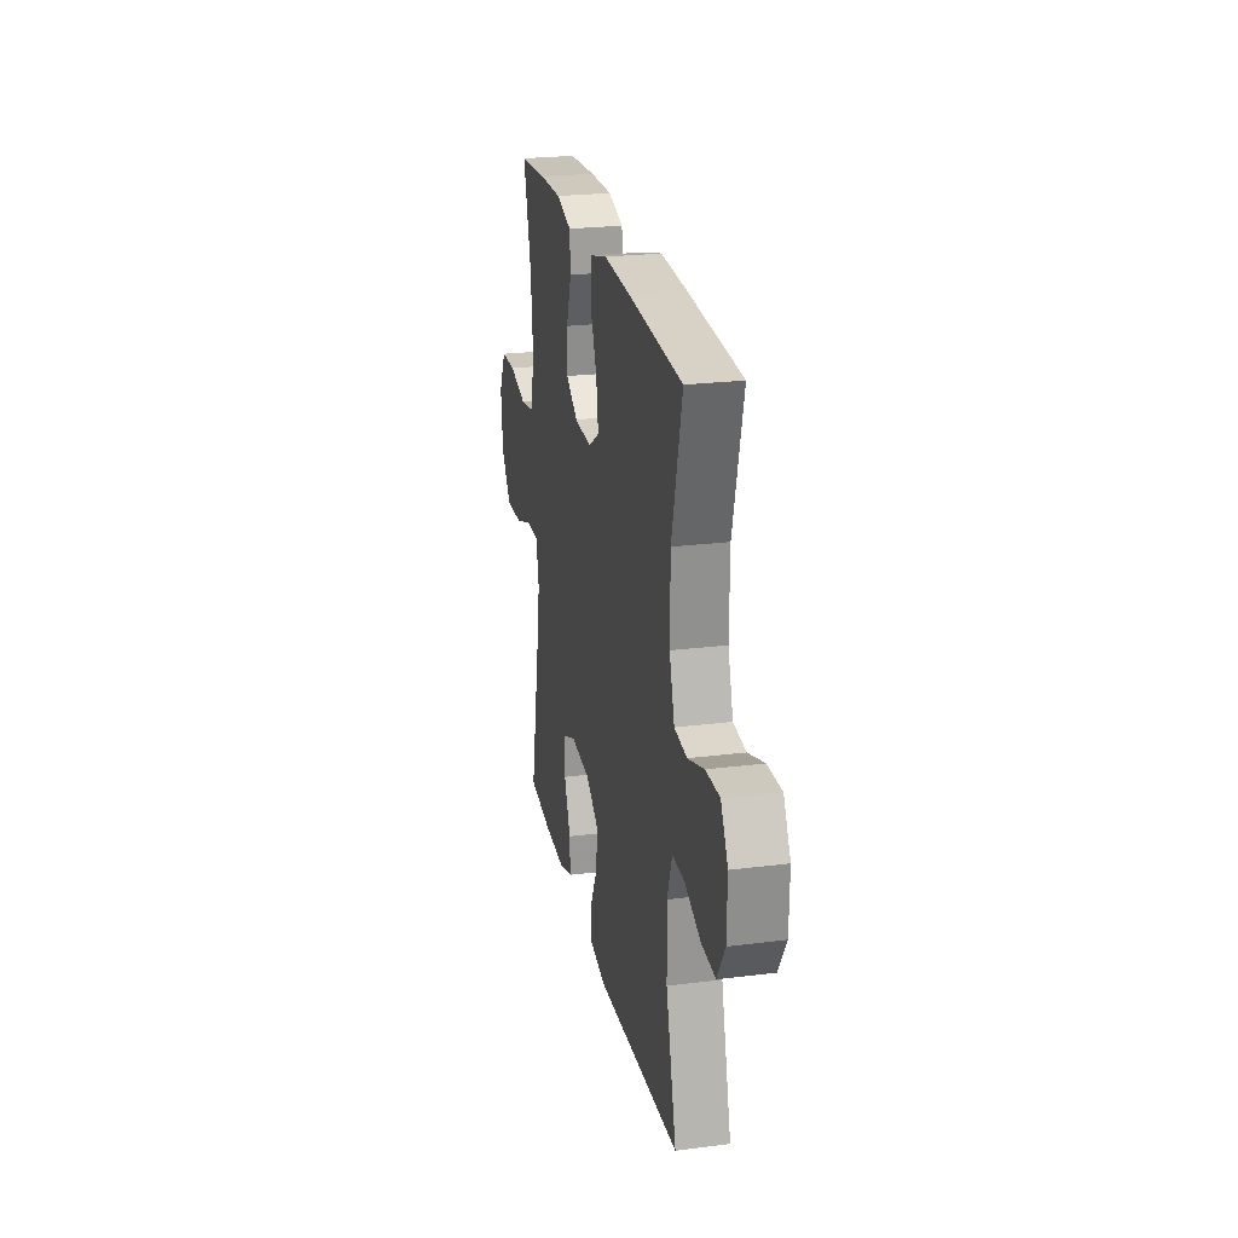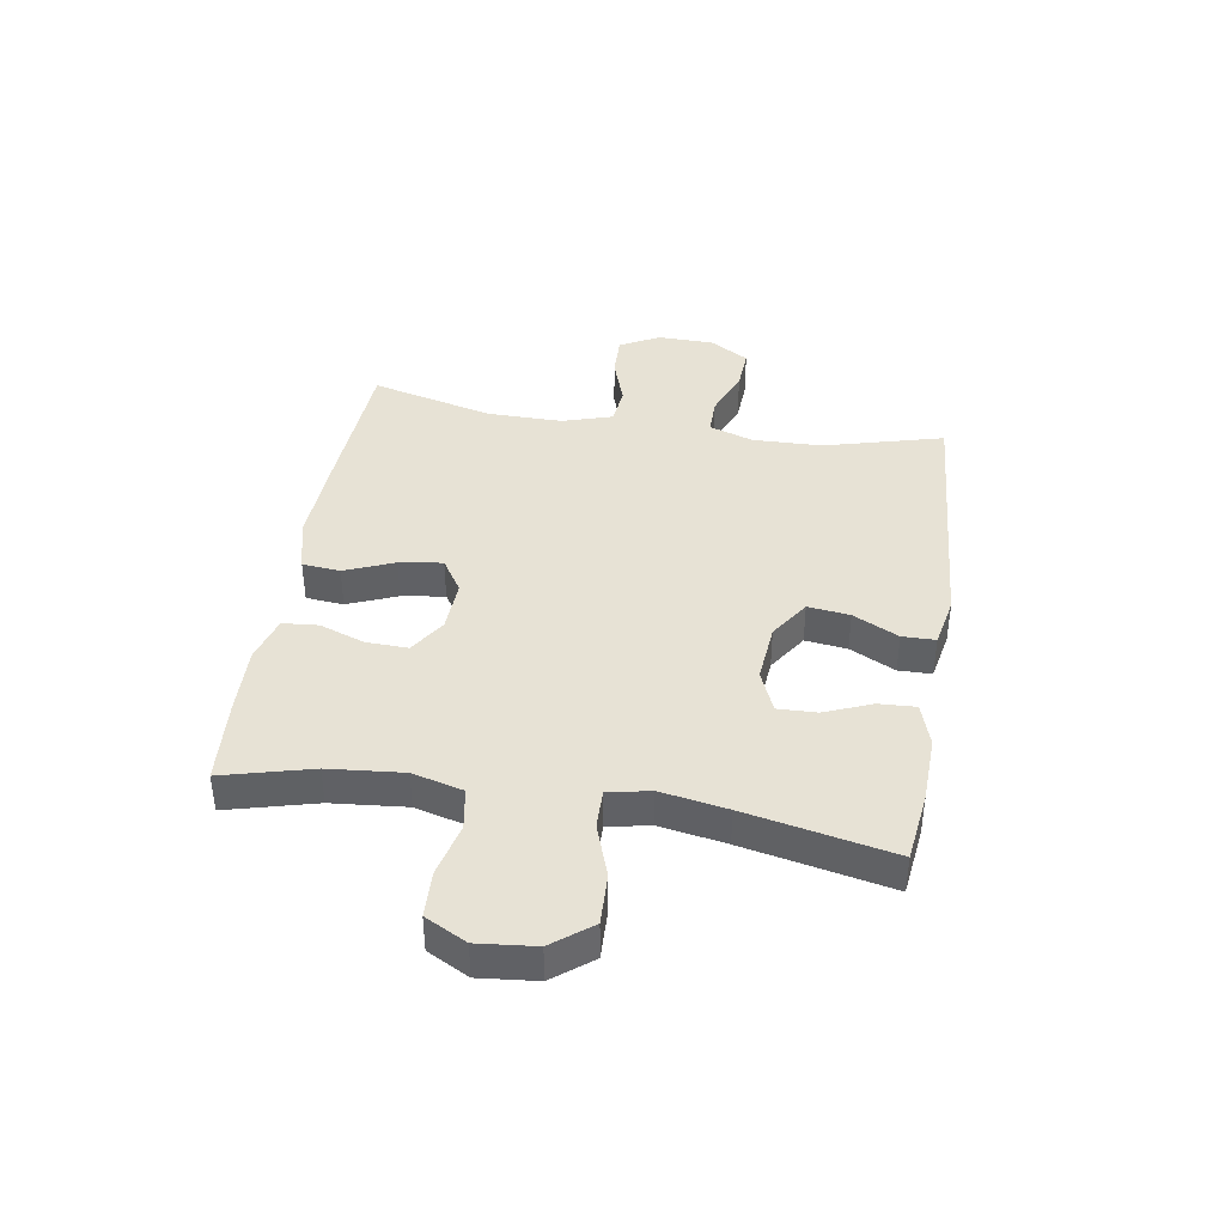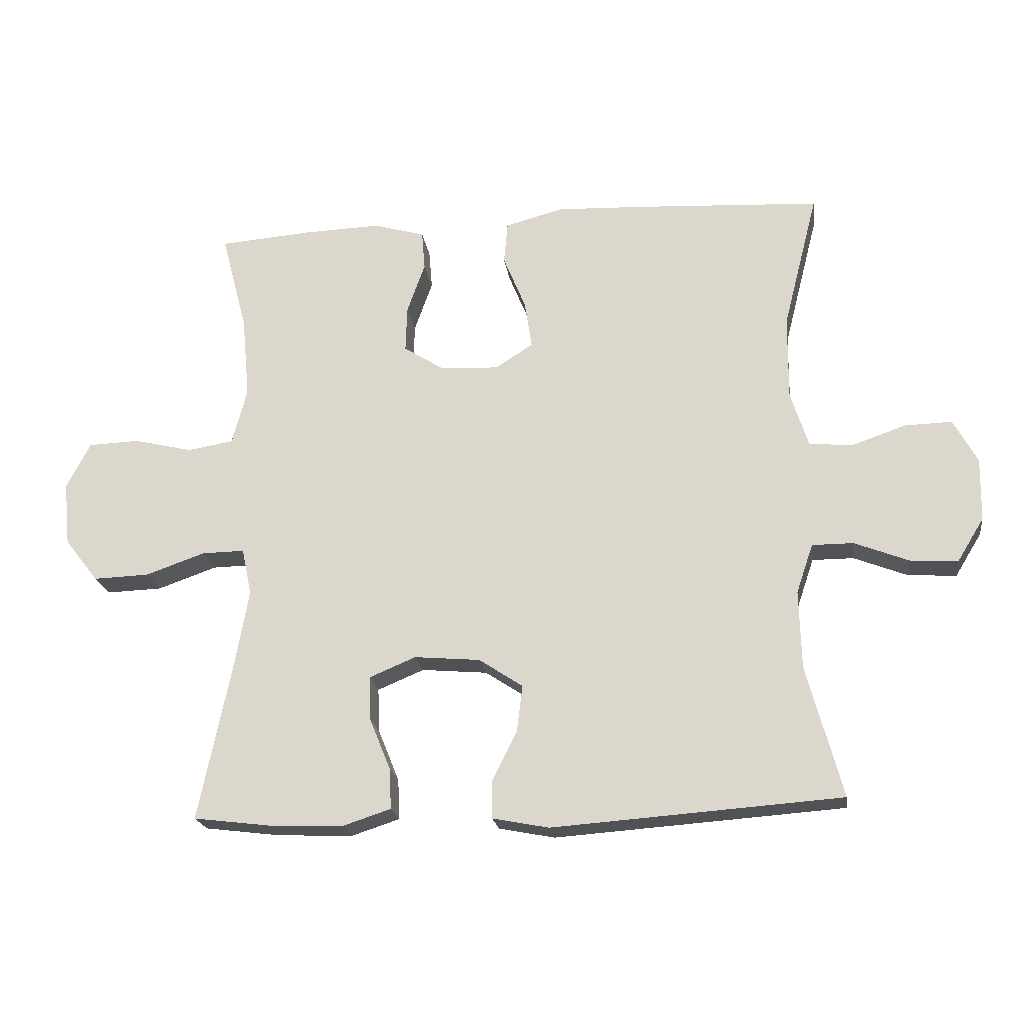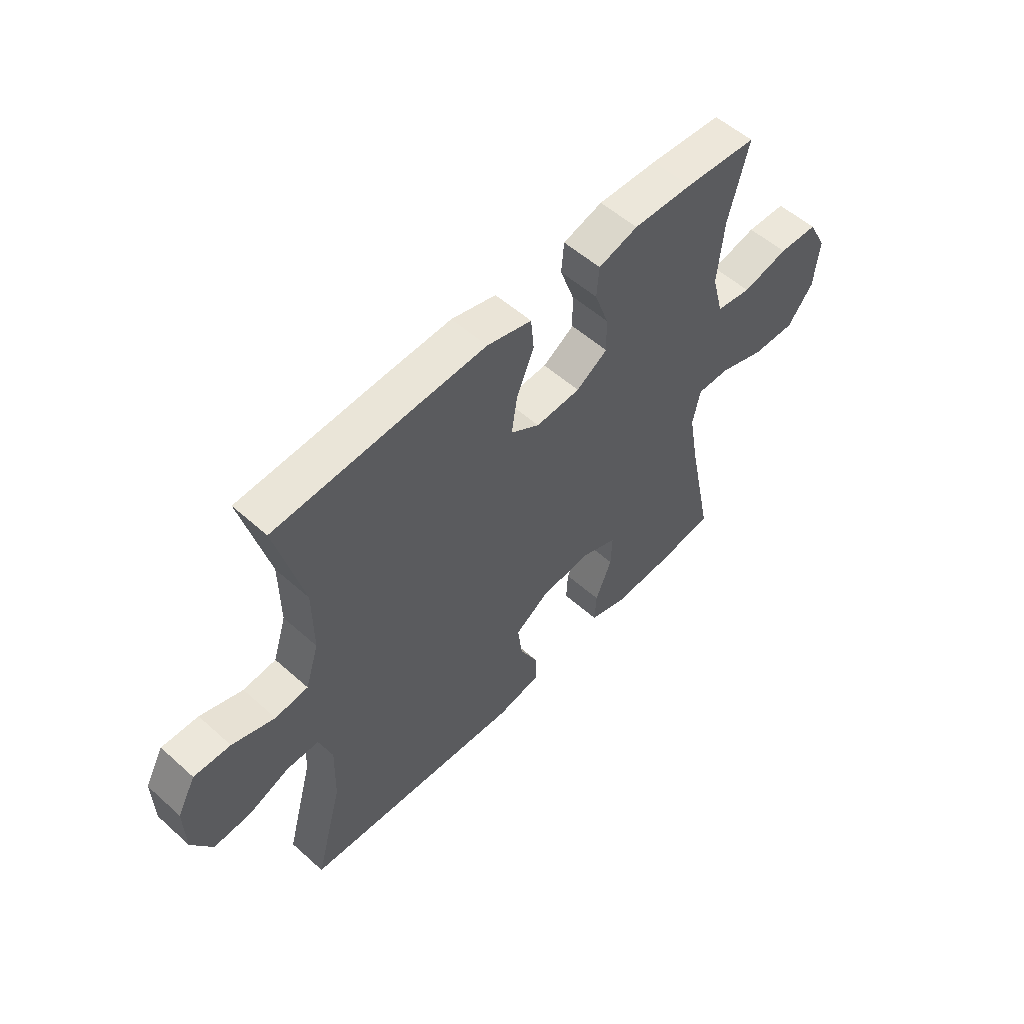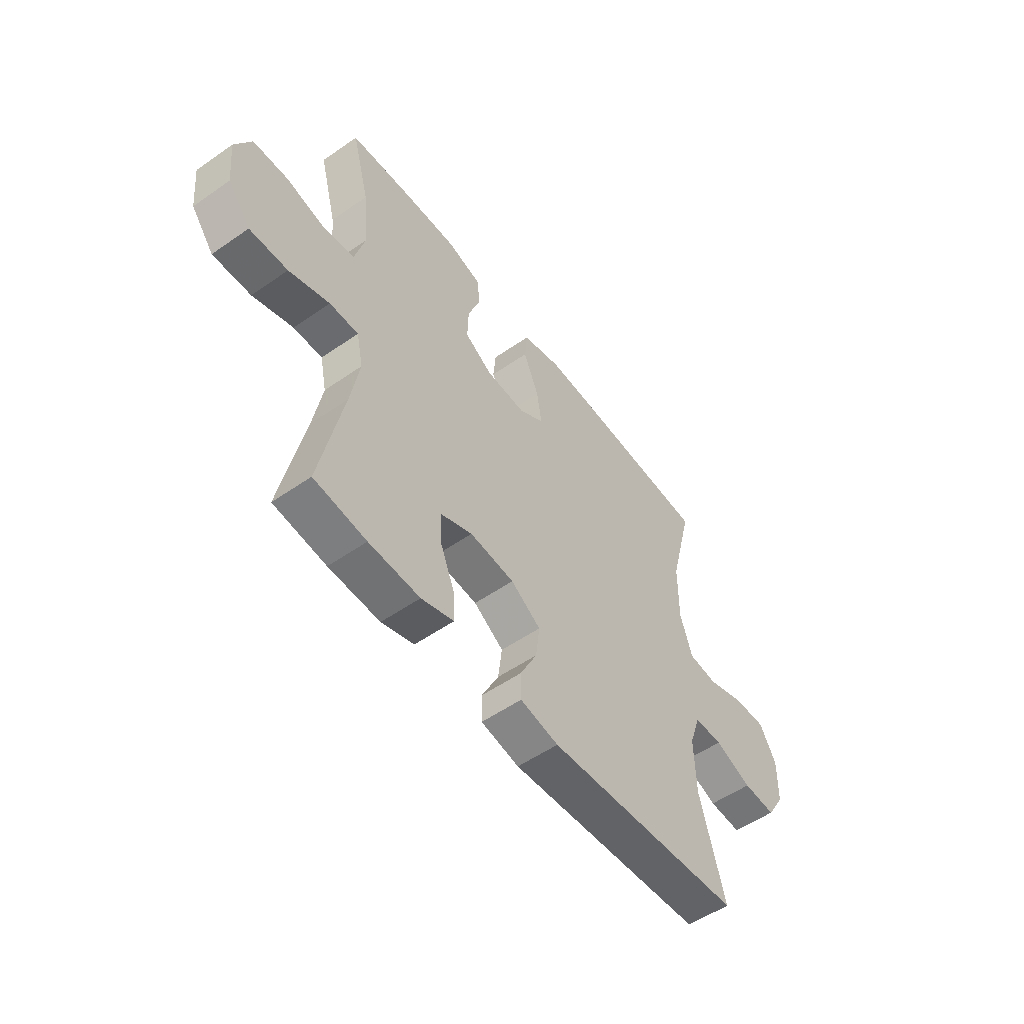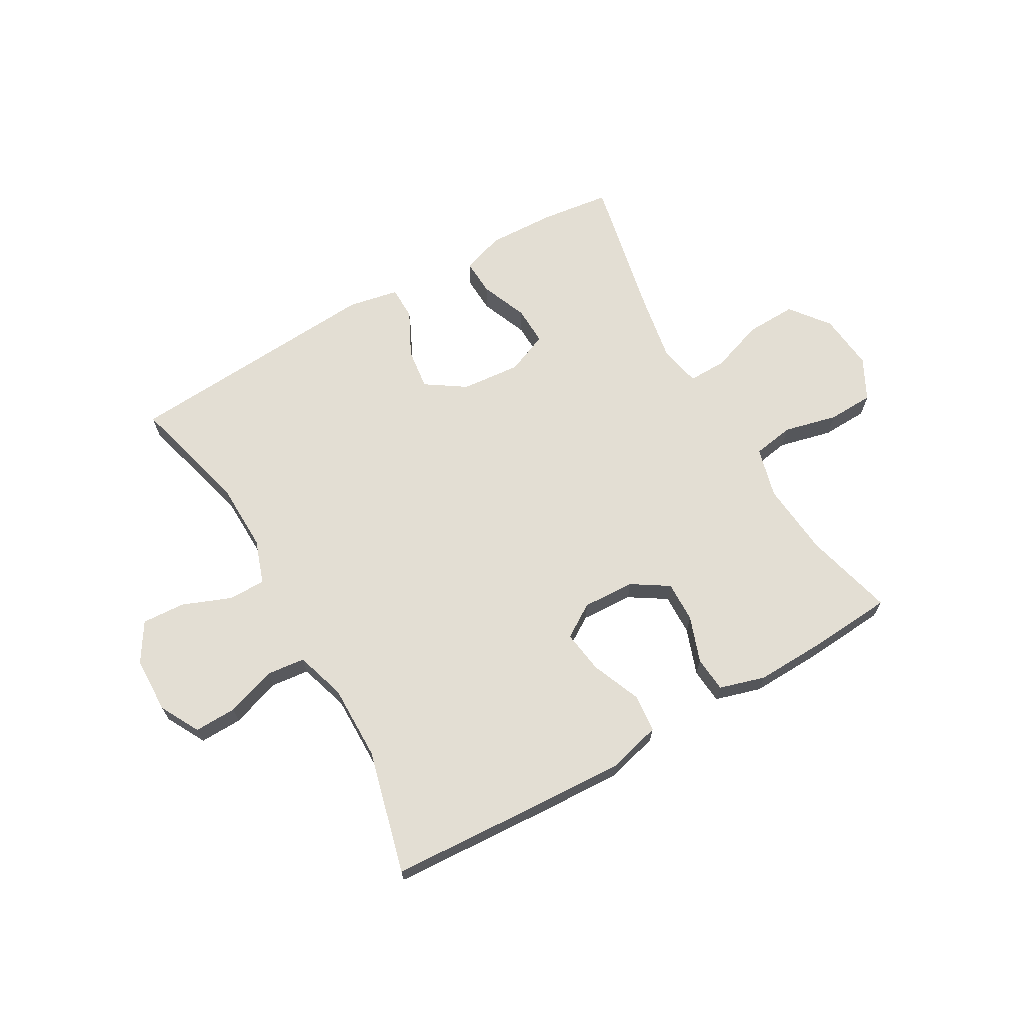
<metadata>
{"format":"obj","ext":"obj","renderer":"f3d","projection":"perspective","resolution":1024,"background":"white","views":[{"elev":24.2,"azim":-101.8,"up":"+Z"},{"elev":40.2,"azim":99.2,"up":"+Y"},{"elev":-20.9,"azim":-171.9,"up":"+Z"},{"elev":54.8,"azim":-46.7,"up":"+Z"},{"elev":-54.1,"azim":126.5,"up":"+Z"},{"elev":67.2,"azim":-29.7,"up":"+Y"}]}
</metadata>
<code>
v -0.5 0.07 0.5
v -0.216 0.07 0.516
v -0.079 0.07 0.522
v 0.011 0.07 0.498
v 0.017 0.07 0.433
v -0.018 0.07 0.348
v -0.029 0.07 0.274
v 0.029 0.07 0.237
v 0.119 0.07 0.241
v 0.182 0.07 0.281
v 0.18 0.07 0.352
v 0.152 0.07 0.431
v 0.157 0.07 0.492
v 0.236 0.07 0.515
v 0.355 0.07 0.511
v 0.5 0.07 0.5
v 0.46 0.07 0.347
v 0.448 0.07 0.219
v 0.471 0.07 0.132
v 0.542 0.07 0.12
v 0.634 0.07 0.142
v 0.713 0.07 0.139
v 0.75 0.07 0.068
v 0.74 0.07 -0.031
v 0.688 0.07 -0.098
v 0.601 0.07 -0.095
v 0.509 0.07 -0.063
v 0.443 0.07 -0.062
v 0.428 0.07 -0.134
v 0.448 0.07 -0.248
v 0.5 0.07 -0.5
v 0.381 0.07 -0.515
v 0.265 0.07 -0.519
v 0.191 0.07 -0.495
v 0.194 0.07 -0.432
v 0.227 0.07 -0.351
v 0.229 0.07 -0.284
v 0.157 0.07 -0.254
v 0.055 0.07 -0.263
v -0.013 0.07 -0.308
v -0.004 0.07 -0.38
v 0.035 0.07 -0.458
v 0.034 0.07 -0.515
v -0.053 0.07 -0.532
v -0.5 0.07 -0.5
v -0.445 0.07 -0.295
v -0.442 0.07 -0.175
v -0.468 0.07 -0.099
v -0.532 0.07 -0.099
v -0.616 0.07 -0.132
v -0.69 0.07 -0.136
v -0.731 0.07 -0.069
v -0.733 0.07 0.028
v -0.696 0.07 0.096
v -0.623 0.07 0.094
v -0.538 0.07 0.065
v -0.472 0.07 0.072
v -0.445 0.07 0.158
v -0.446 0.07 0.288
v -0.5 0 0.5
v -0.216 0 0.516
v -0.079 0 0.522
v 0.011 0 0.498
v 0.017 0 0.433
v -0.018 0 0.348
v -0.029 0 0.274
v 0.029 0 0.237
v 0.119 0 0.241
v 0.182 0 0.281
v 0.18 0 0.352
v 0.152 0 0.431
v 0.157 0 0.492
v 0.236 0 0.515
v 0.355 0 0.511
v 0.5 0 0.5
v 0.46 0 0.347
v 0.448 0 0.219
v 0.471 0 0.132
v 0.542 0 0.12
v 0.634 0 0.142
v 0.713 0 0.139
v 0.75 0 0.068
v 0.74 0 -0.031
v 0.688 0 -0.098
v 0.601 0 -0.095
v 0.509 0 -0.063
v 0.443 0 -0.062
v 0.428 0 -0.134
v 0.448 0 -0.248
v 0.5 0 -0.5
v 0.381 0 -0.515
v 0.265 0 -0.519
v 0.191 0 -0.495
v 0.194 0 -0.432
v 0.227 0 -0.351
v 0.229 0 -0.284
v 0.157 0 -0.254
v 0.055 0 -0.263
v -0.013 0 -0.308
v -0.004 0 -0.38
v 0.035 0 -0.458
v 0.034 0 -0.515
v -0.053 0 -0.532
v -0.5 0 -0.5
v -0.445 0 -0.295
v -0.442 0 -0.175
v -0.468 0 -0.099
v -0.532 0 -0.099
v -0.616 0 -0.132
v -0.69 0 -0.136
v -0.731 0 -0.069
v -0.733 0 0.028
v -0.696 0 0.096
v -0.623 0 0.094
v -0.538 0 0.065
v -0.472 0 0.072
v -0.445 0 0.158
v -0.446 0 0.288
f 53 54 55 56
f 53 56 57
f 52 53 57
f 49 50 51 52
f 48 49 52 57
f 47 48 57 58
f 43 44 45 46
f 41 42 43 46
f 40 41 46 47
f 39 40 47 58
f 33 34 35 36
f 33 36 37
f 30 31 32 33
f 29 30 33 37
f 28 29 37 38
f 24 25 26 27
f 24 27 28
f 23 24 28
f 20 21 22 23
f 19 20 23 28
f 18 19 28 38
f 14 15 16 17
f 11 12 13 14
f 10 11 14 17
f 9 10 17 18
f 3 4 5 6
f 3 6 7
f 59 1 2 3
f 59 3 7
f 58 59 7 8
f 18 38 39 58
f 8 9 18 58
f 115 114 113 112
f 116 115 112
f 116 112 111
f 111 110 109 108
f 116 111 108 107
f 117 116 107 106
f 105 104 103 102
f 105 102 101 100
f 106 105 100 99
f 117 106 99 98
f 95 94 93 92
f 96 95 92
f 92 91 90 89
f 96 92 89 88
f 97 96 88 87
f 86 85 84 83
f 87 86 83
f 87 83 82
f 82 81 80 79
f 87 82 79 78
f 97 87 78 77
f 76 75 74 73
f 73 72 71 70
f 76 73 70 69
f 77 76 69 68
f 65 64 63 62
f 66 65 62
f 62 61 60 118
f 66 62 118
f 67 66 118 117
f 117 98 97 77
f 117 77 68 67
f 1 60 61 2
f 2 61 62 3
f 3 62 63 4
f 4 63 64 5
f 5 64 65 6
f 6 65 66 7
f 7 66 67 8
f 8 67 68 9
f 9 68 69 10
f 10 69 70 11
f 11 70 71 12
f 12 71 72 13
f 13 72 73 14
f 14 73 74 15
f 15 74 75 16
f 16 75 76 17
f 17 76 77 18
f 18 77 78 19
f 19 78 79 20
f 20 79 80 21
f 21 80 81 22
f 22 81 82 23
f 23 82 83 24
f 24 83 84 25
f 25 84 85 26
f 26 85 86 27
f 27 86 87 28
f 28 87 88 29
f 29 88 89 30
f 30 89 90 31
f 31 90 91 32
f 32 91 92 33
f 33 92 93 34
f 34 93 94 35
f 35 94 95 36
f 36 95 96 37
f 37 96 97 38
f 38 97 98 39
f 39 98 99 40
f 40 99 100 41
f 41 100 101 42
f 42 101 102 43
f 43 102 103 44
f 44 103 104 45
f 45 104 105 46
f 46 105 106 47
f 47 106 107 48
f 48 107 108 49
f 49 108 109 50
f 50 109 110 51
f 51 110 111 52
f 52 111 112 53
f 53 112 113 54
f 54 113 114 55
f 55 114 115 56
f 56 115 116 57
f 57 116 117 58
f 58 117 118 59
f 59 118 60 1

</code>
